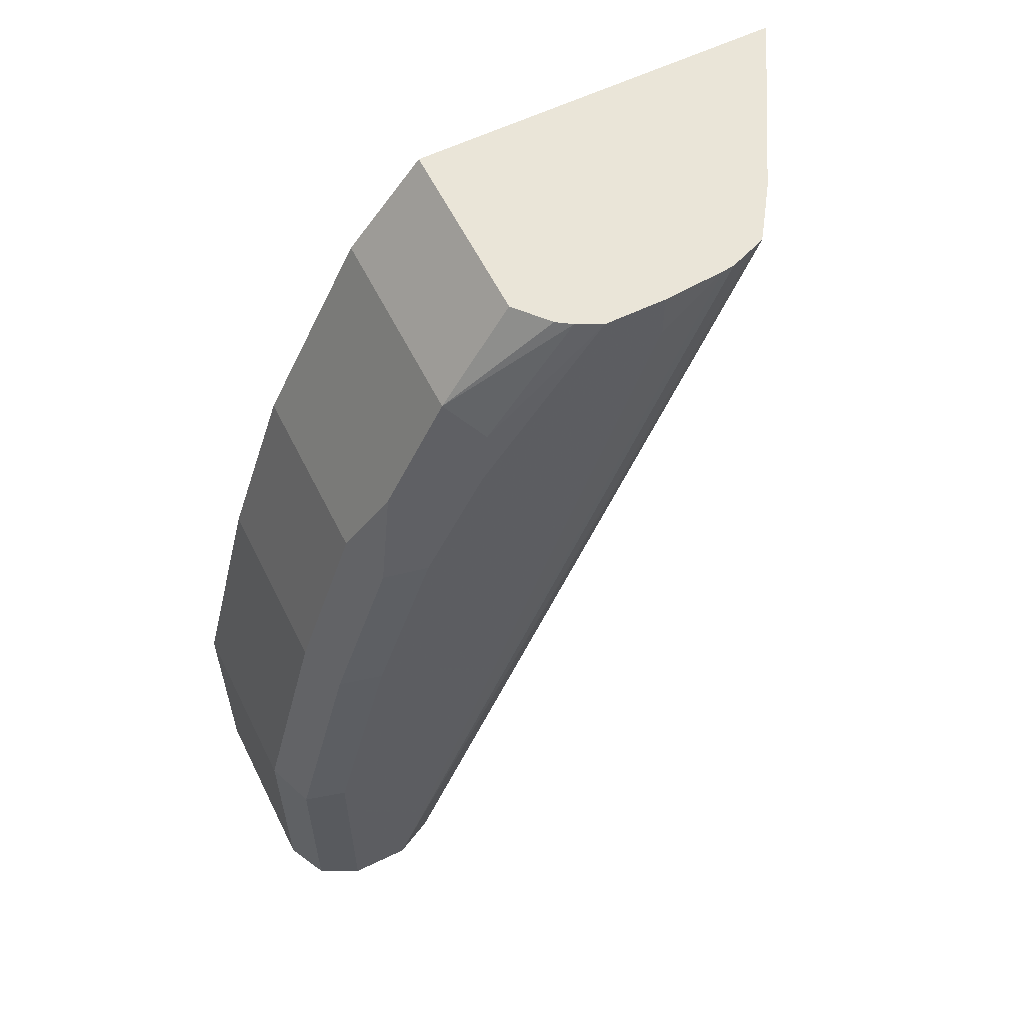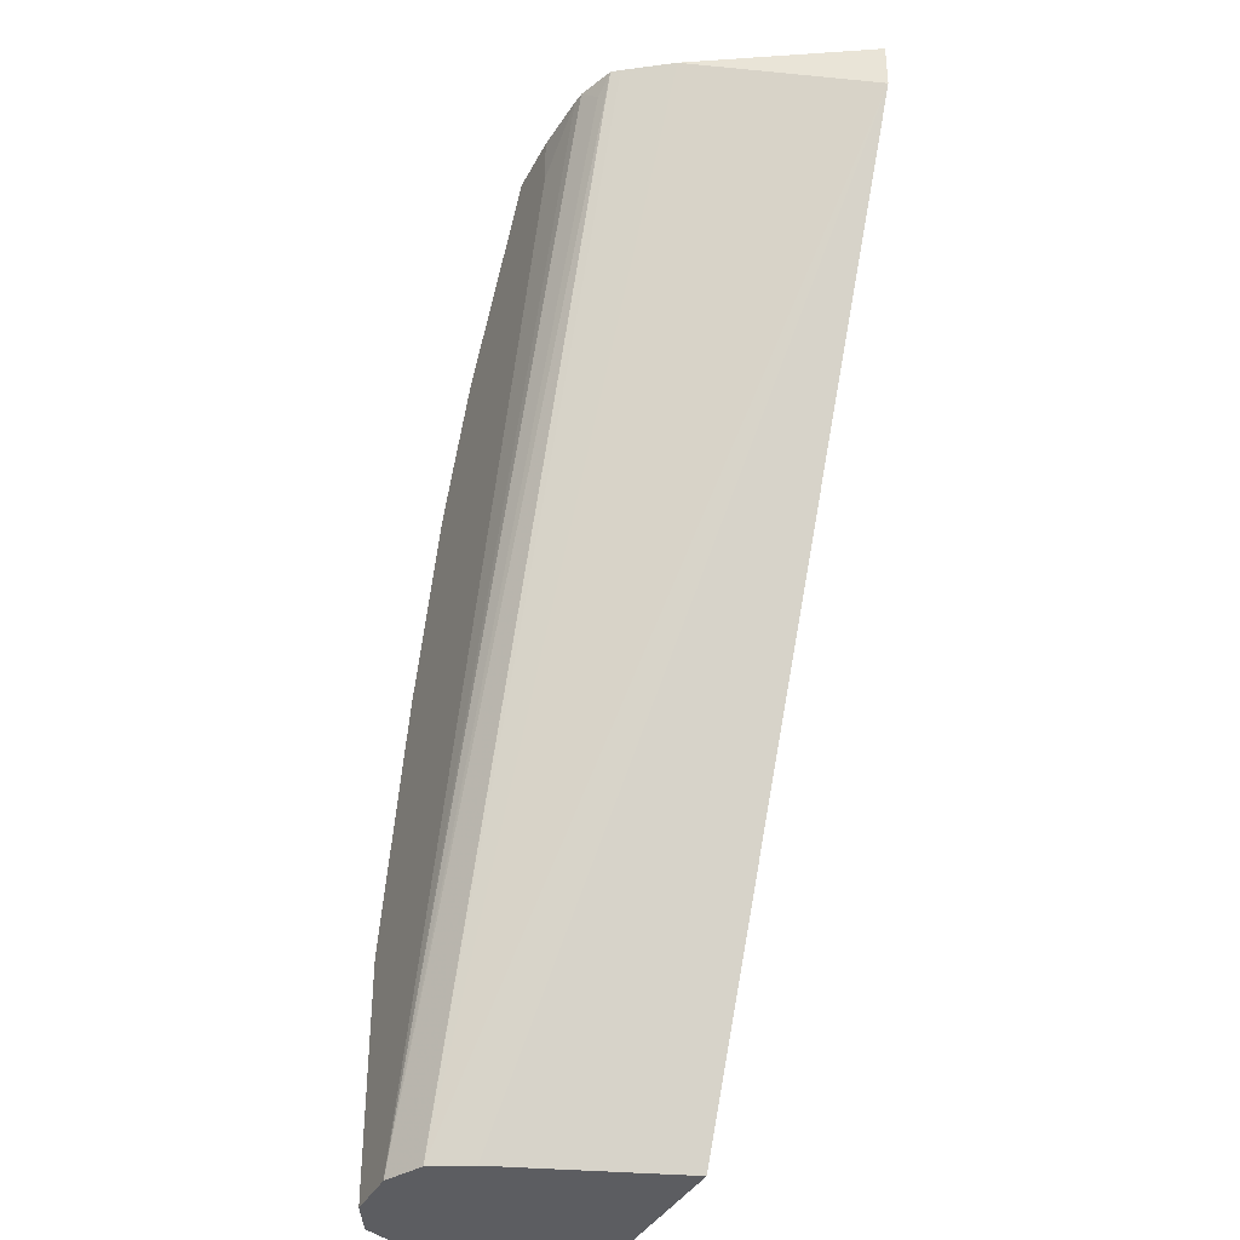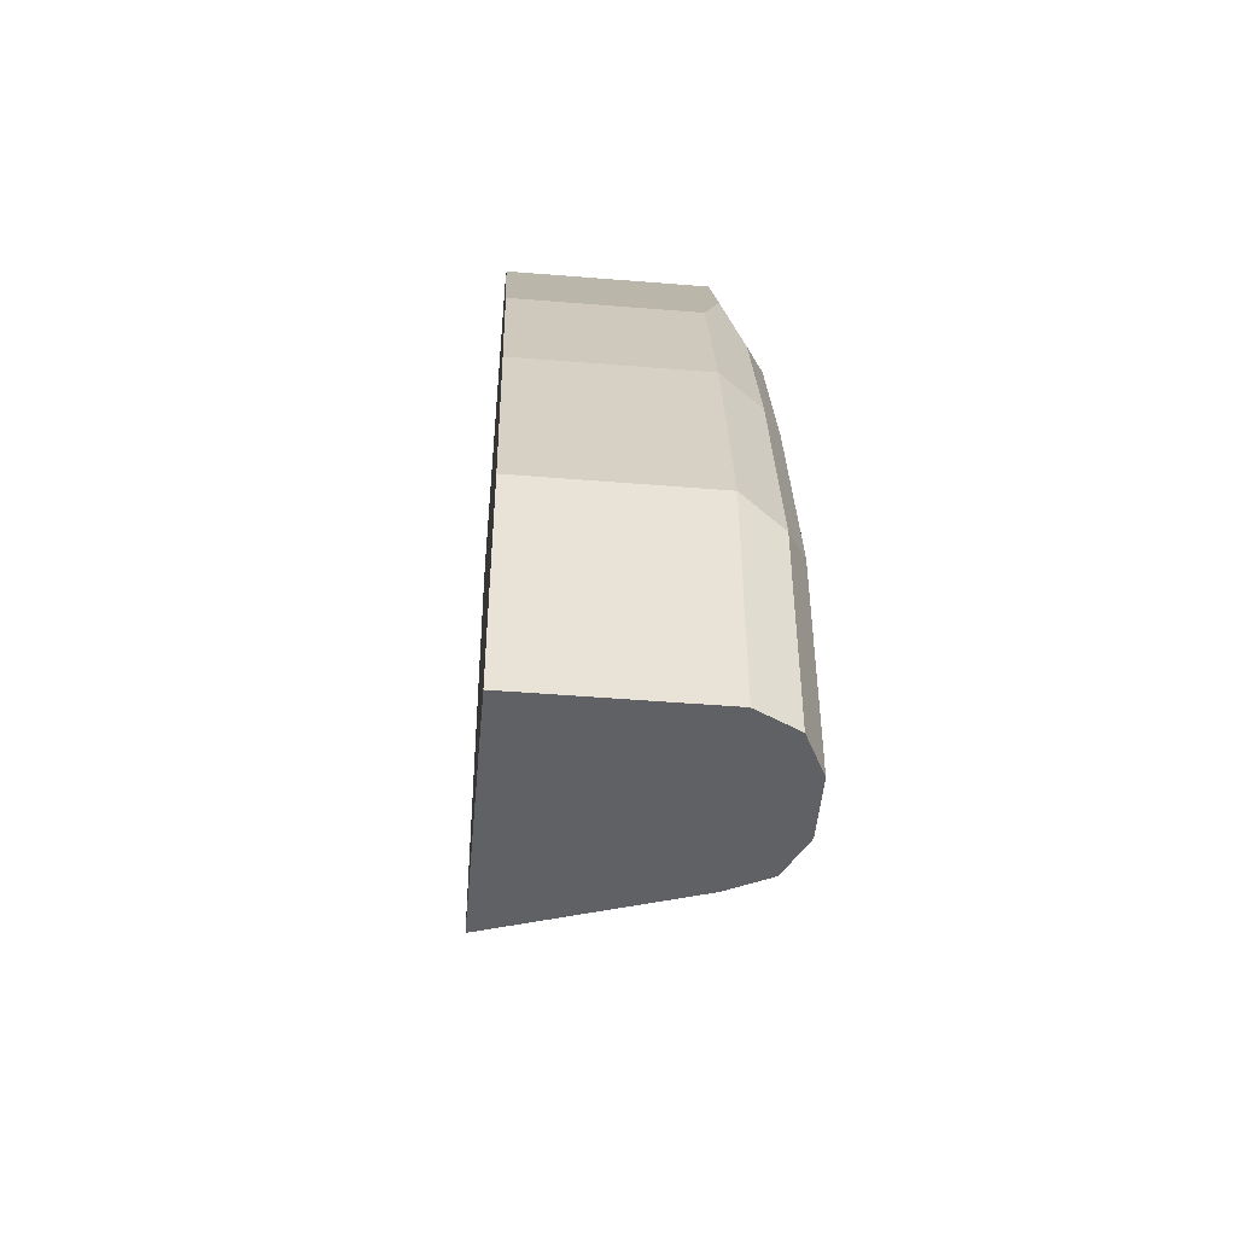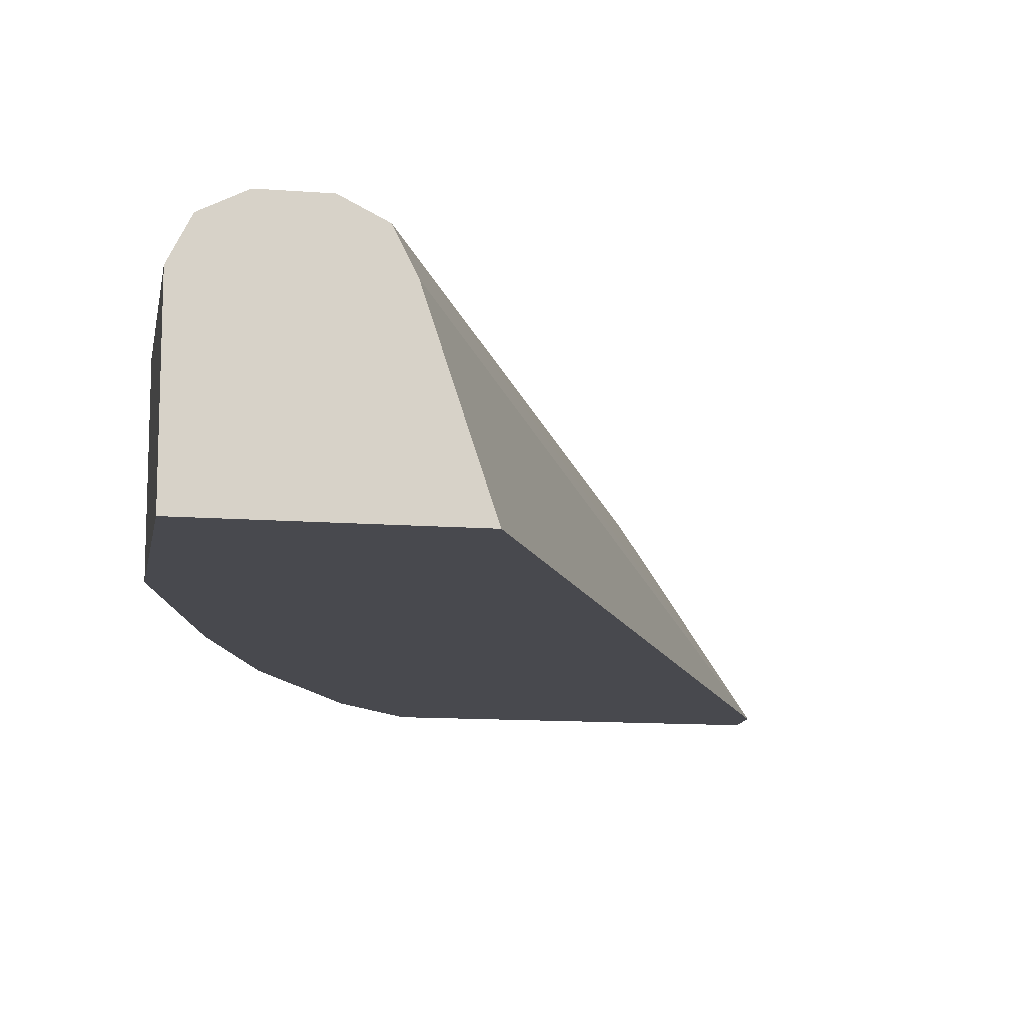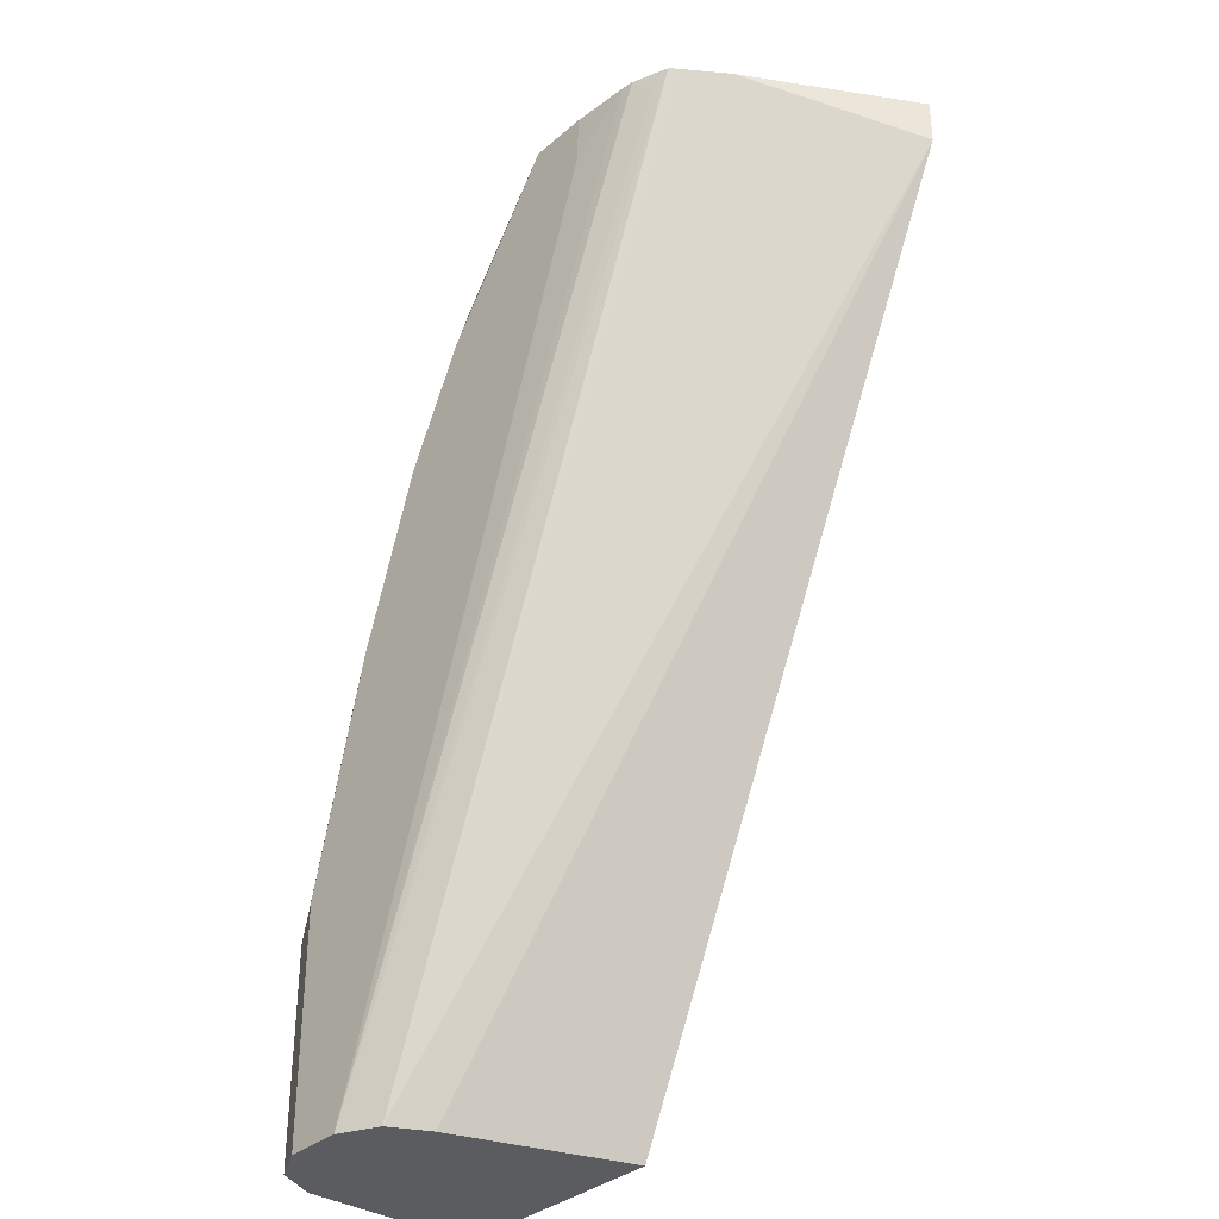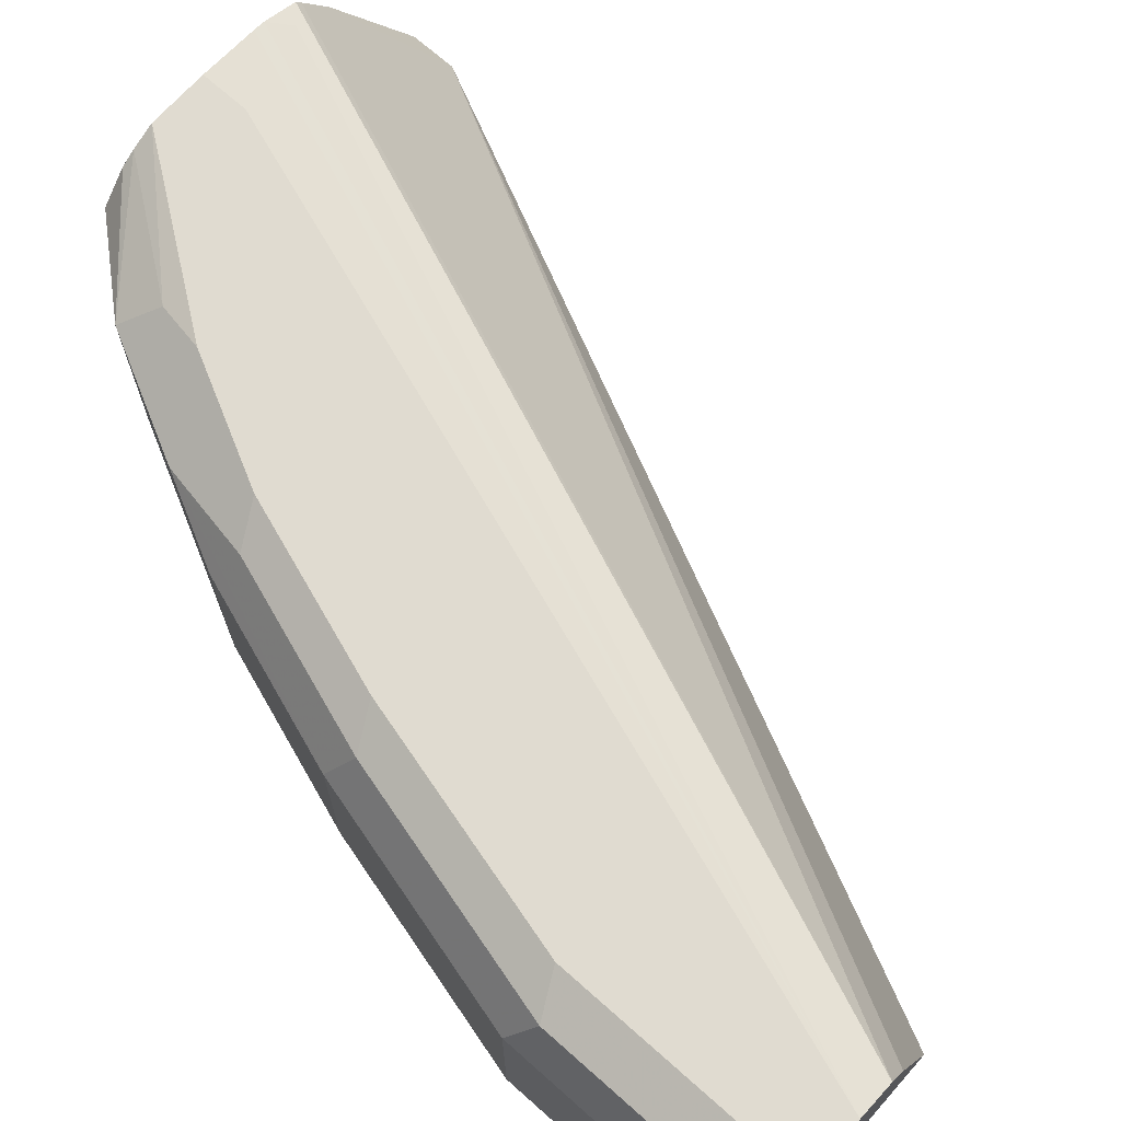
<metadata>
{"format":"obj","ext":"obj","renderer":"f3d","projection":"perspective","resolution":1024,"background":"white","views":[{"elev":59.1,"azim":153.6,"up":"+Z"},{"elev":-36.6,"azim":-114.5,"up":"+Z"},{"elev":-49.7,"azim":84.9,"up":"+Z"},{"elev":-12.6,"azim":170.1,"up":"+Y"},{"elev":-34.5,"azim":-131.3,"up":"+Z"},{"elev":69.8,"azim":131.6,"up":"+Y"}]}
</metadata>
<code>
v 0.5108 0.821 0.07299
v 0.5108 0.7664 0.07299
v 0.5108 0.821 0.0001891
v 0.5108 0.8212 0.0001891
v 0.5048 0.8332 0.06692
v 0.4926 0.821 0.146
v 0.5108 0.7664 0.0001891
v 0.4926 0.7664 0.146
v 0.5048 0.8332 0.0001891
v 0.4926 0.8393 0.07299
v 0.4865 0.8332 0.1399
v 0.4622 0.8271 0.225
v 0.4744 0.821 0.2007
v 0.4381 0.7664 0.0001891
v 0.4744 0.7664 0.2007
v 0.4926 0.8393 0.0001891
v 0.4744 0.8393 0.146
v 0.4683 0.8332 0.1946
v 0.444 0.8271 0.2615
v 0.4683 0.8149 0.2129
v 0.3104 0.7664 0.2739
v 0.4561 0.821 0.0001891
v 0.4683 0.7664 0.2129
v 0.4744 0.8393 0.0001891
v 0.4561 0.8393 0.2007
v 0.4531 0.8362 0.2159
v 0.4348 0.8362 0.2524
v 0.4086 0.8357 0.2883
v 0.4131 0.8327 0.2883
v 0.4214 0.8228 0.2883
v 0.444 0.7664 0.2615
v 0.4379 0.8393 0.2372
v 0.3104 0.7664 0.2883
v 0.3393 0.8174 0.2883
v 0.4622 0.8332 0.0001891
v 0.4562 0.8212 0.0001891
v 0.4623 0.8332 0.0001891
v 0.3503 0.8333 0.2883
v 0.3558 0.8347 0.2828
v 0.3613 0.8375 0.2883
v 0.3649 0.8379 0.2883
v 0.3832 0.8393 0.2737
v 0.4014 0.8393 0.2883
v 0.4214 0.7664 0.2883
v 0.3485 0.8309 0.2883
v 0.3832 0.8393 0.2883
f 21 35 36
f 19 44 31
f 21 34 35
f 21 33 34
f 19 32 27
f 19 26 32
f 19 23 20
f 19 31 23
f 19 30 44
f 13 23 15
f 19 28 29
f 19 27 28
f 18 25 26
f 14 21 22
f 13 20 23
f 41 46 42
f 12 19 20
f 21 36 22
f 19 29 30
f 24 37 38
f 28 33 44
f 24 39 40
f 12 26 19
f 38 40 39
f 35 38 37
f 35 45 38
f 34 45 35
f 28 30 29
f 28 44 30
f 28 34 33
f 28 45 34
f 28 38 45
f 28 40 38
f 28 41 40
f 28 46 41
f 28 43 46
f 27 32 43
f 27 43 28
f 25 32 26
f 24 41 42
f 24 40 41
f 24 38 39
f 12 18 26
f 12 20 13
f 11 25 18
f 3 36 35
f 3 22 36
f 3 14 22
f 3 7 14
f 2 14 7
f 2 21 14
f 2 33 21
f 2 44 33
f 2 31 44
f 2 15 23
f 2 8 15
f 1 8 2
f 1 6 8
f 1 5 6
f 1 4 5
f 1 3 4
f 1 7 3
f 1 2 7
f 11 18 12
f 3 35 37
f 3 37 24
f 2 23 31
f 3 16 9
f 3 24 16
f 11 17 25
f 10 25 17
f 10 32 25
f 10 43 32
f 10 46 43
f 10 24 42
f 10 16 24
f 6 15 8
f 6 13 15
f 10 42 46
f 6 12 13
f 4 9 5
f 5 10 17
f 5 17 11
f 5 11 6
f 3 9 4
f 5 16 10
f 6 11 12
f 5 9 16

</code>
